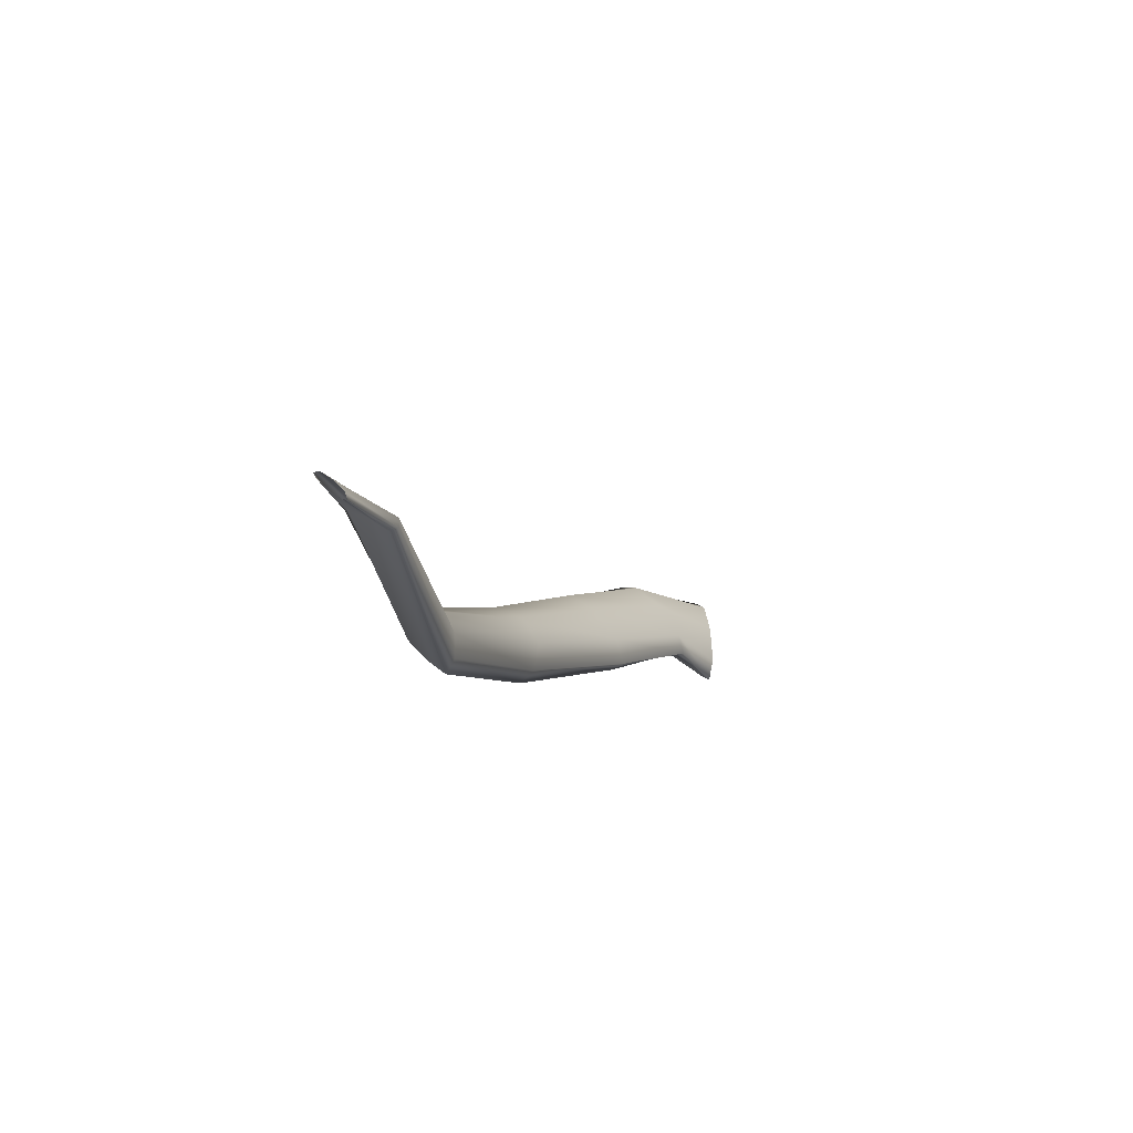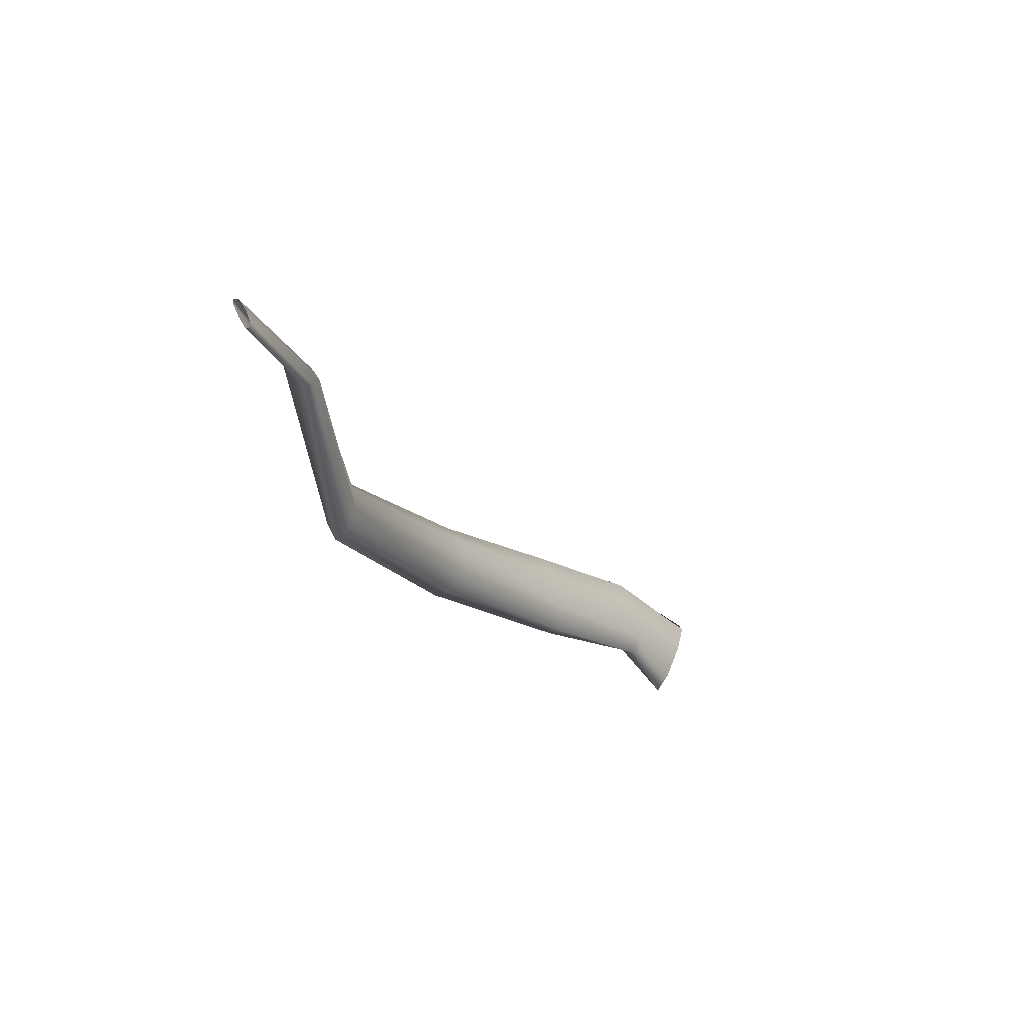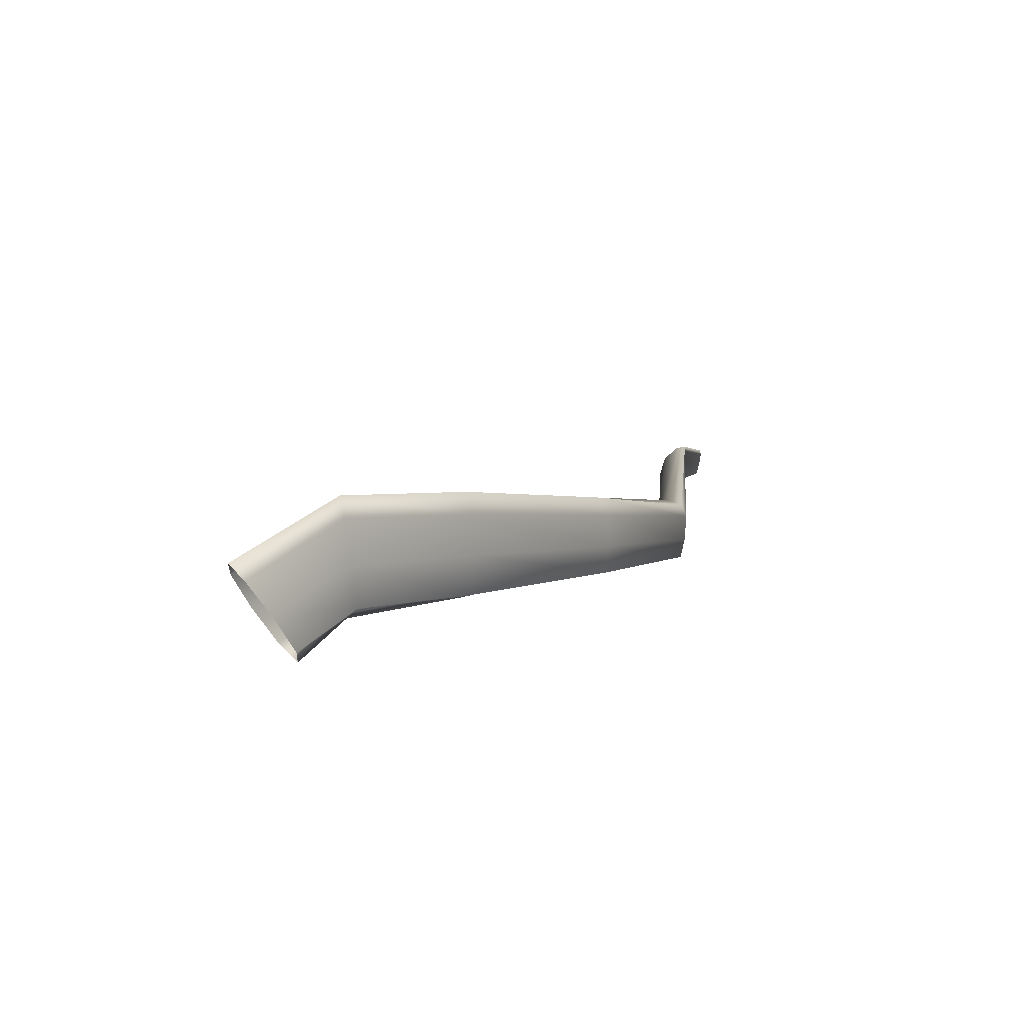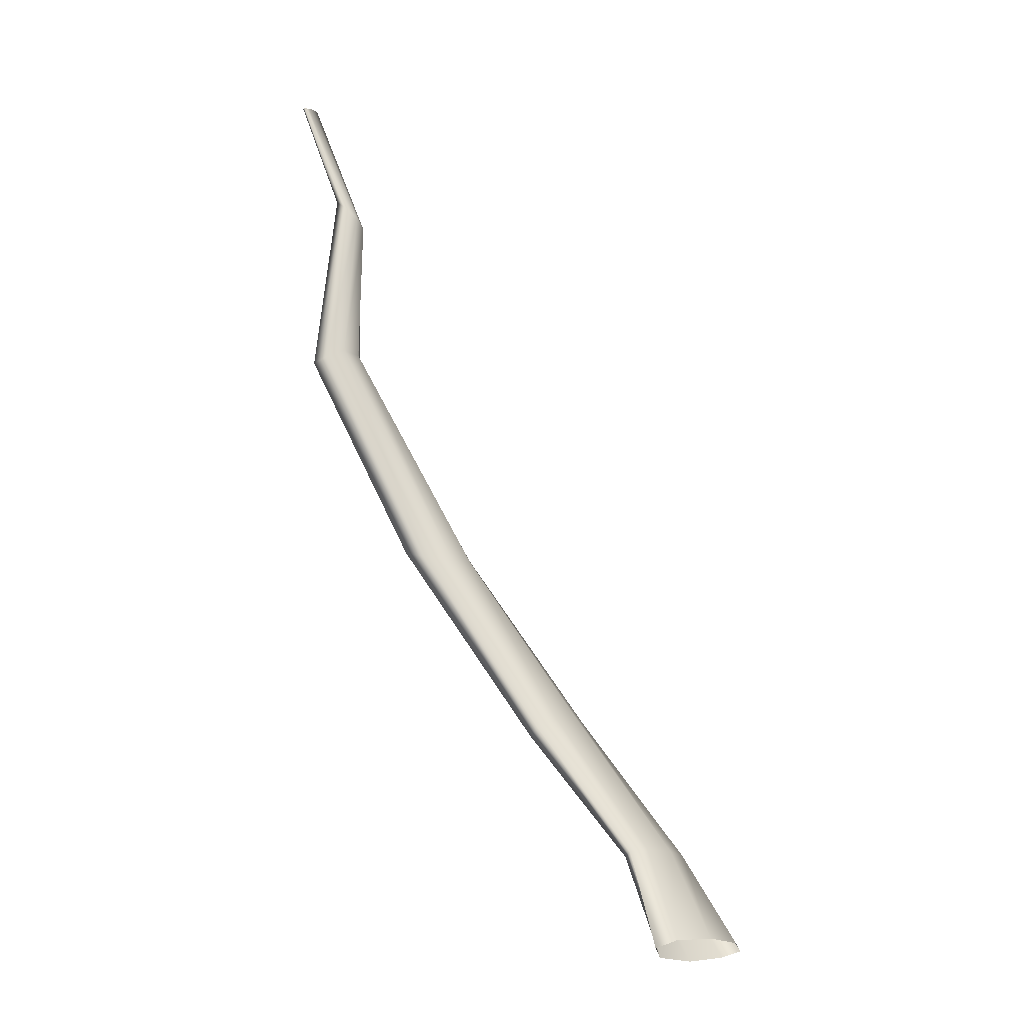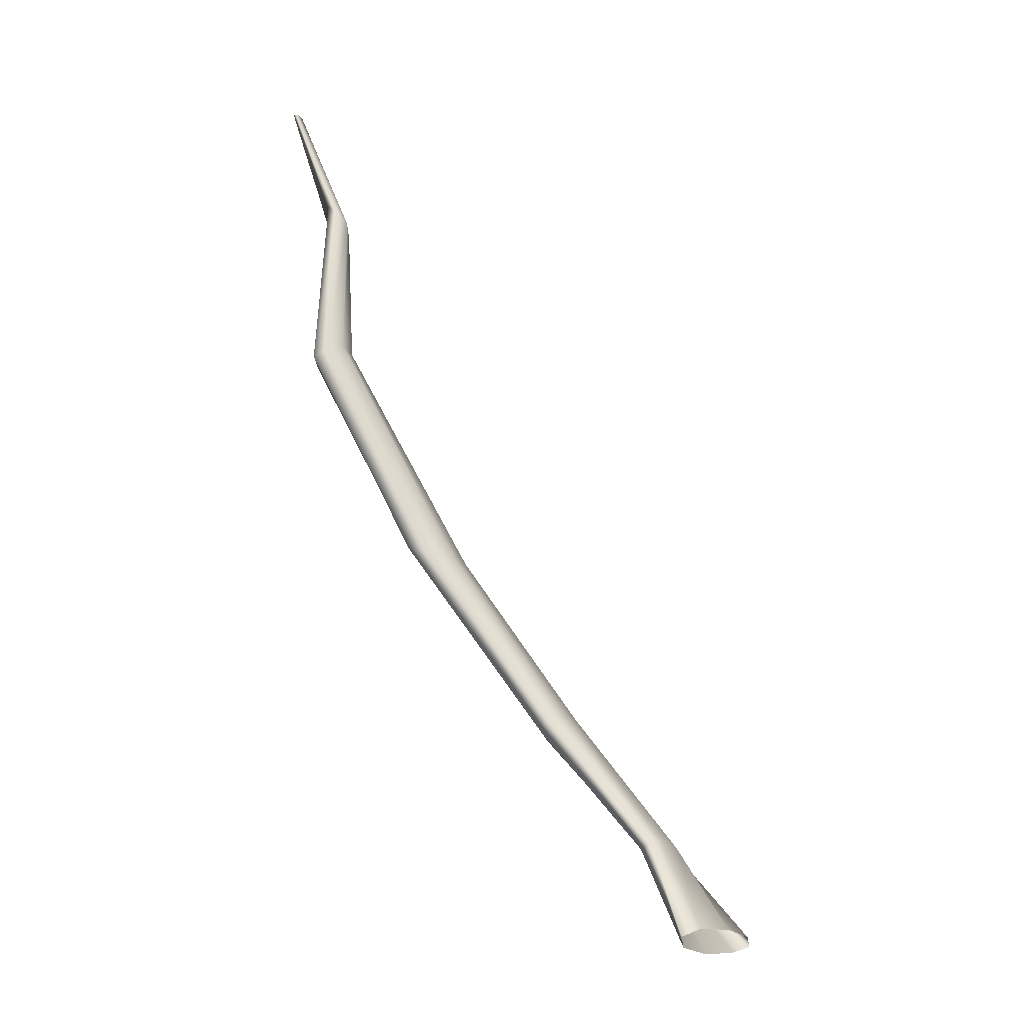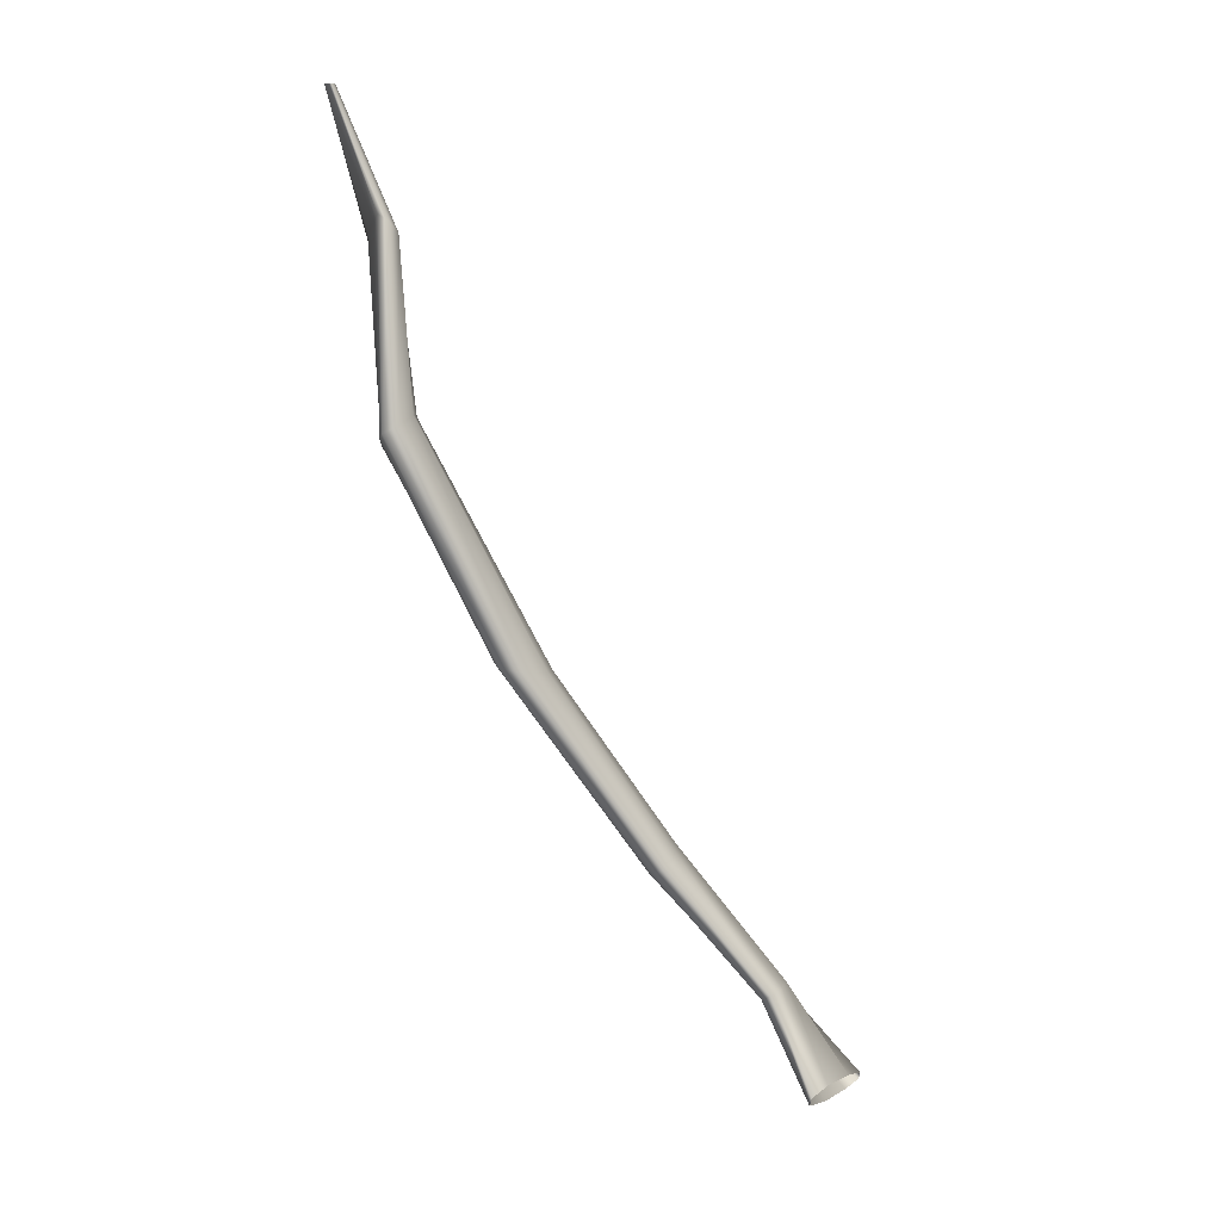
<metadata>
{"format":"obj","ext":"obj","renderer":"f3d","projection":"perspective","resolution":1024,"background":"white","views":[{"elev":62.6,"azim":106.6,"up":"+Y"},{"elev":58.3,"azim":130.1,"up":"+Y"},{"elev":-78.0,"azim":-36.4,"up":"+Y"},{"elev":-3.5,"azim":171.7,"up":"+Y"},{"elev":-11.4,"azim":157.8,"up":"+Y"},{"elev":6.9,"azim":142.1,"up":"+Y"}]}
</metadata>
<code>
g default
v -0.6898 -0.09355 -0.5748
v -0.2118 0.7142 -0.3422
v -0.7375 -0.09181 -0.5604
v -0.2329 0.7059 -0.3118
v -0.7635 -0.085 -0.5566
v -0.2491 0.7078 -0.3019
v -0.7541 -0.07179 -0.5689
v -0.2677 0.7228 -0.3109
v -0.7151 -0.06188 -0.5886
v -0.2627 0.738 -0.3411
v -0.6651 -0.05996 -0.6059
v -0.241 0.7416 -0.3672
v -0.6363 -0.06974 -0.6083
v -0.2156 0.731 -0.375
v -0.645 -0.08416 -0.5954
v -0.1983 0.7218 -0.3687
v -0.1969 1.112 -0.2585
v -0.1884 1.111 -0.2748
v -0.2022 1.112 -0.2538
v -0.1831 1.109 -0.29
v -0.2055 1.112 -0.2591
v -0.1857 1.109 -0.2937
v -0.2001 1.111 -0.2755
v -0.1917 1.11 -0.2899
v -0.5517 0.192 -0.4068
v -0.5186 0.19 -0.446
v -0.5729 0.1973 -0.388
v -0.5788 0.2117 -0.4025
v -0.5627 0.2199 -0.4433
v -0.5267 0.2226 -0.4851
v -0.4978 0.2121 -0.5044
v -0.49 0.1995 -0.4904
v -0.253 0.9468 -0.2556
v -0.2448 0.9595 -0.2821
v -0.2579 0.9377 -0.2489
v -0.2329 0.9668 -0.3092
v -0.2694 0.9292 -0.2578
v -0.2438 0.9588 -0.316
v -0.2728 0.934 -0.2839
v -0.2617 0.9461 -0.3084
v -0.684 0.023 -0.4648
v -0.3432 0.4516 -0.3773
v -0.7038 0.02252 -0.446
v -0.7053 0.03257 -0.4697
v -0.6779 0.04433 -0.5172
v -0.6374 0.0526 -0.5541
v -0.6112 0.05106 -0.5674
v -0.6087 0.04219 -0.5482
v -0.3722 0.4496 -0.3445
v -0.6456 0.03011 -0.5097
v -0.4002 0.4445 -0.3323
v -0.4251 0.4407 -0.3483
v -0.4203 0.4386 -0.3858
v -0.3911 0.442 -0.4159
v -0.3505 0.4468 -0.4232
v -0.3265 0.4513 -0.4114
g Scalene_Muscle_Right_02_Mesh group1
f 50 41 3 1
f 41 43 5 3
f 43 44 7 5
f 44 45 9 7
f 45 46 11 9
f 46 47 13 11
f 47 48 15 13
f 48 50 1 15
f 34 33 4 2
f 33 35 6 4
f 36 34 2 16
f 35 37 8 6
f 38 36 16 14
f 37 39 10 8
f 40 38 14 12
f 39 40 12 10
f 49 42 2 4
f 51 49 4 6
f 52 51 6 8
f 53 52 8 10
f 54 53 10 12
f 55 54 12 14
f 56 55 14 16
f 42 56 16 2
f 33 34 18 17
f 35 33 17 19
f 34 36 20 18
f 37 35 19 21
f 36 38 22 20
f 39 37 21 23
f 38 40 24 22
f 40 39 23 24
f 41 50 26 25
f 43 41 25 27
f 44 43 27 28
f 45 44 28 29
f 46 45 29 30
f 47 46 30 31
f 48 47 31 32
f 50 48 32 26
f 42 49 25 26
f 49 51 27 25
f 51 52 28 27
f 52 53 29 28
f 53 54 30 29
f 54 55 31 30
f 55 56 32 31
f 56 42 26 32

</code>
